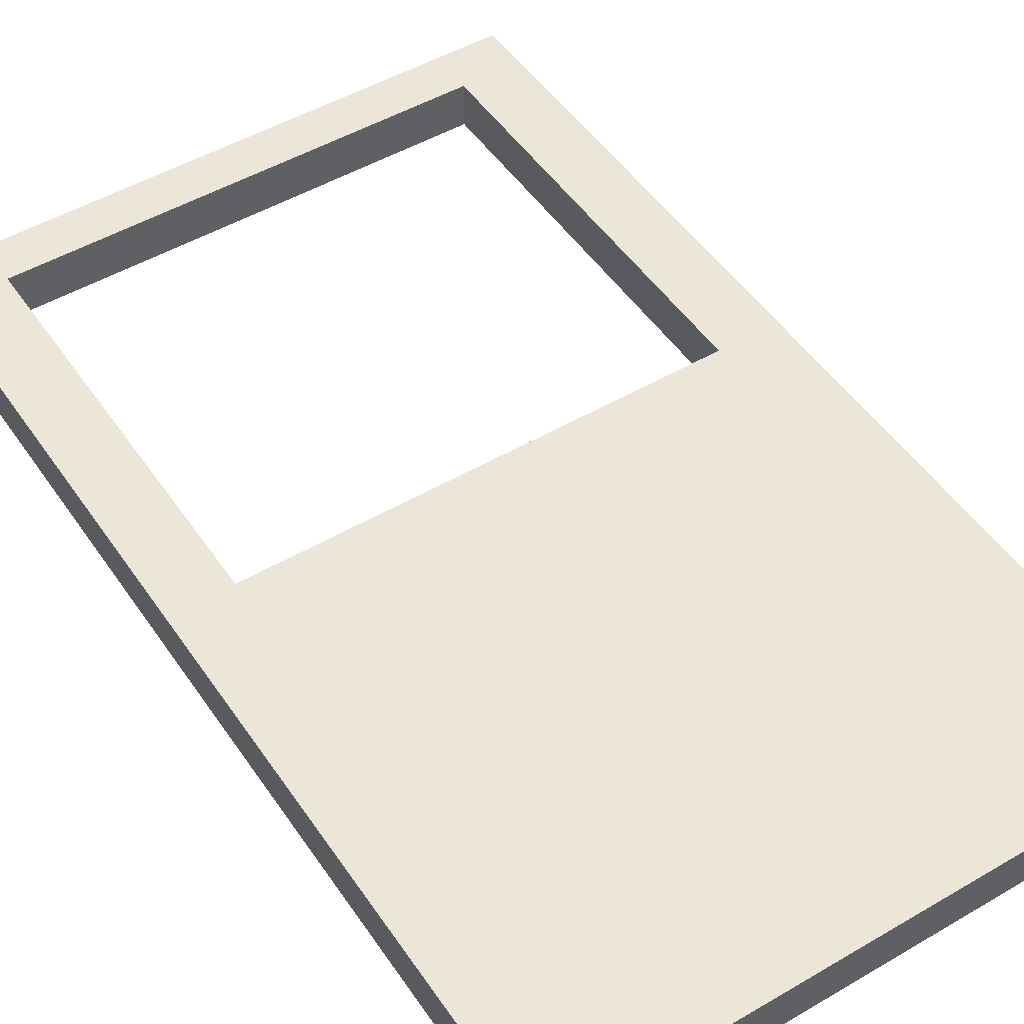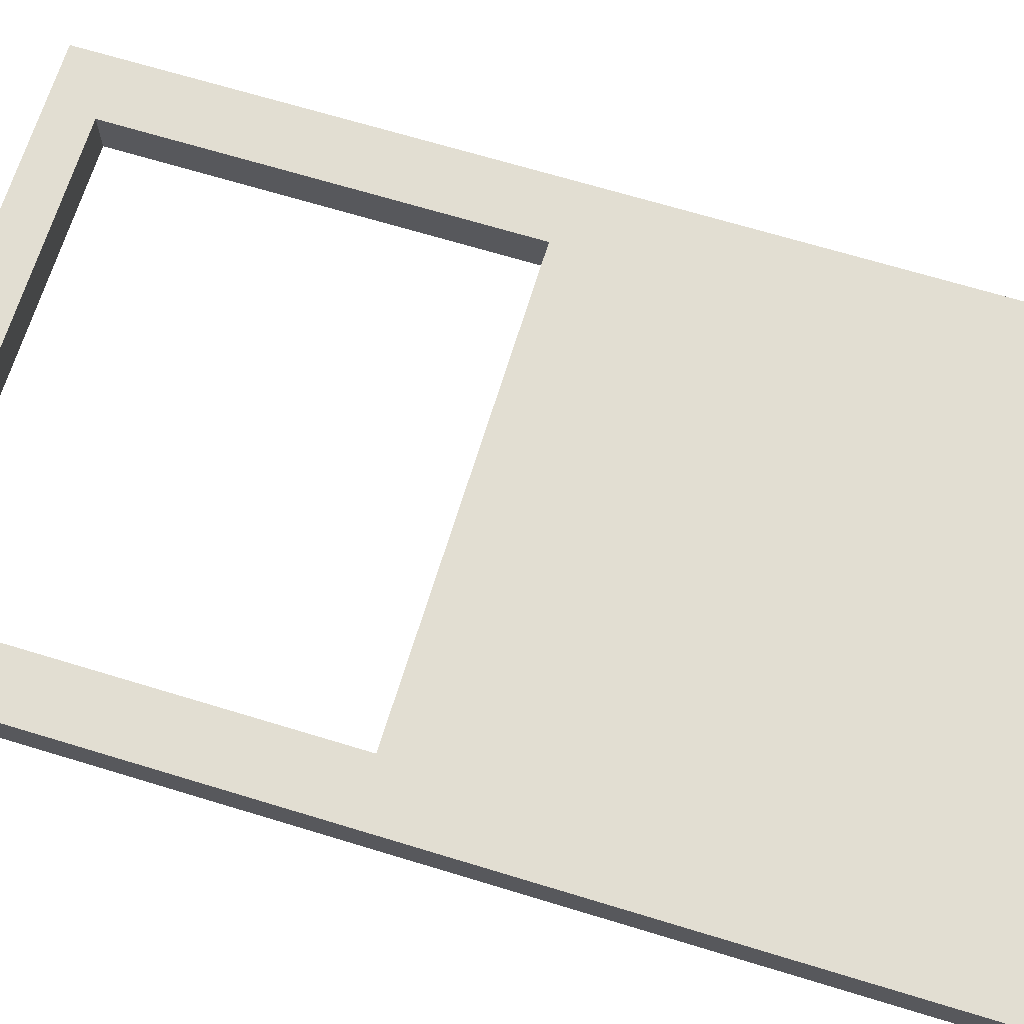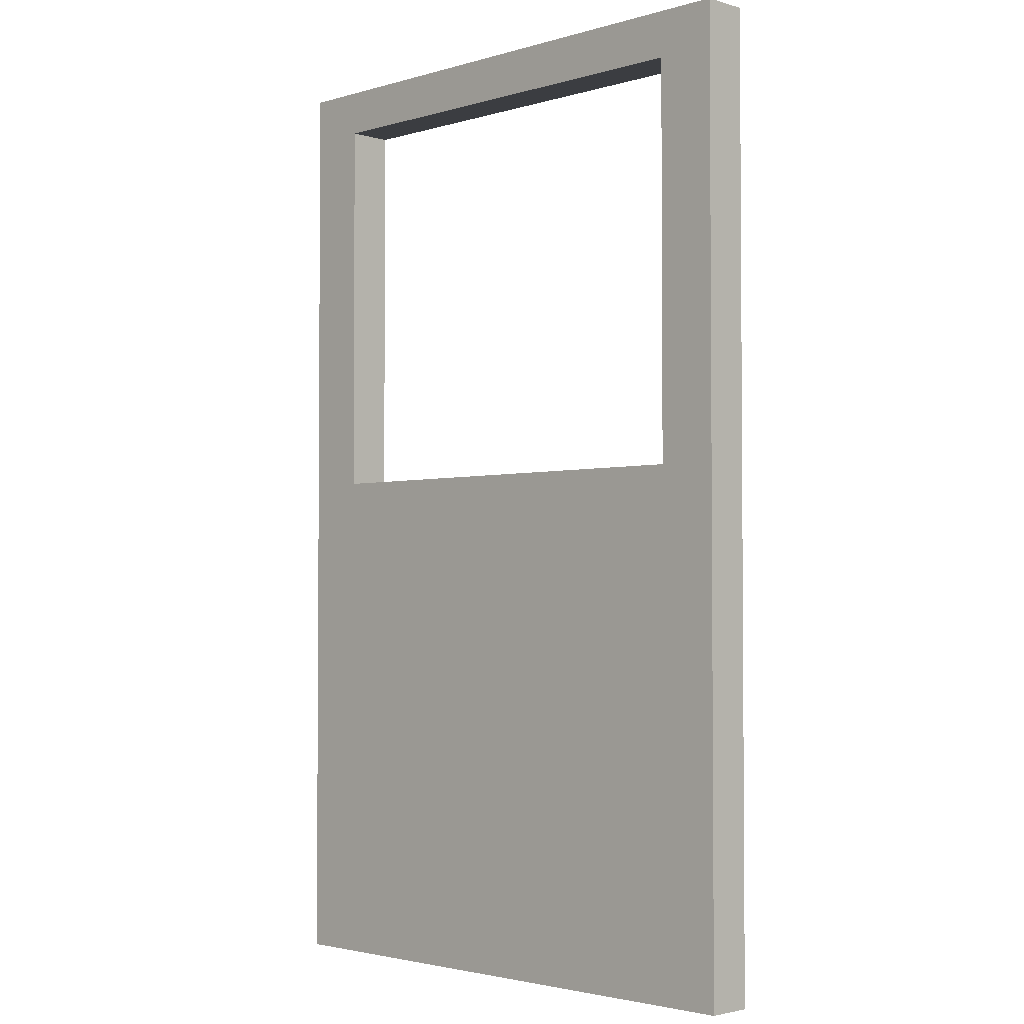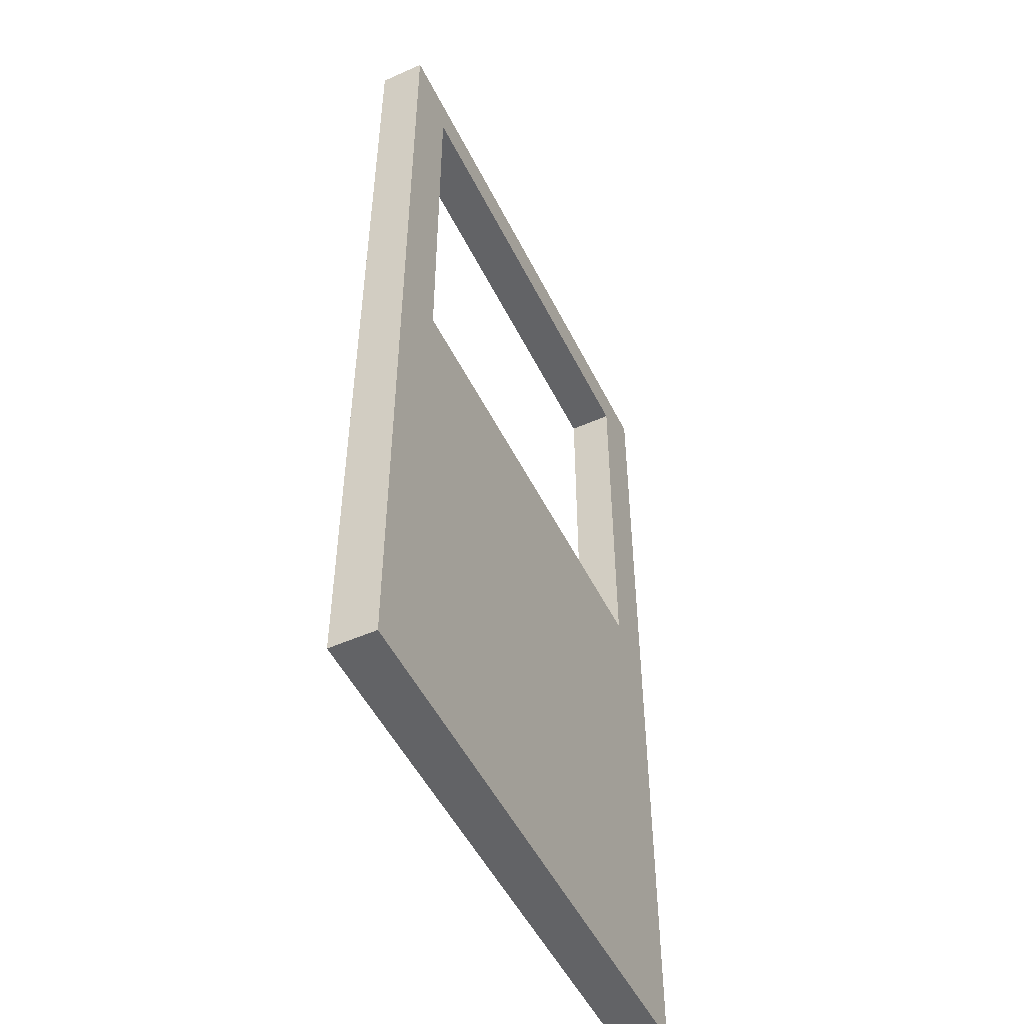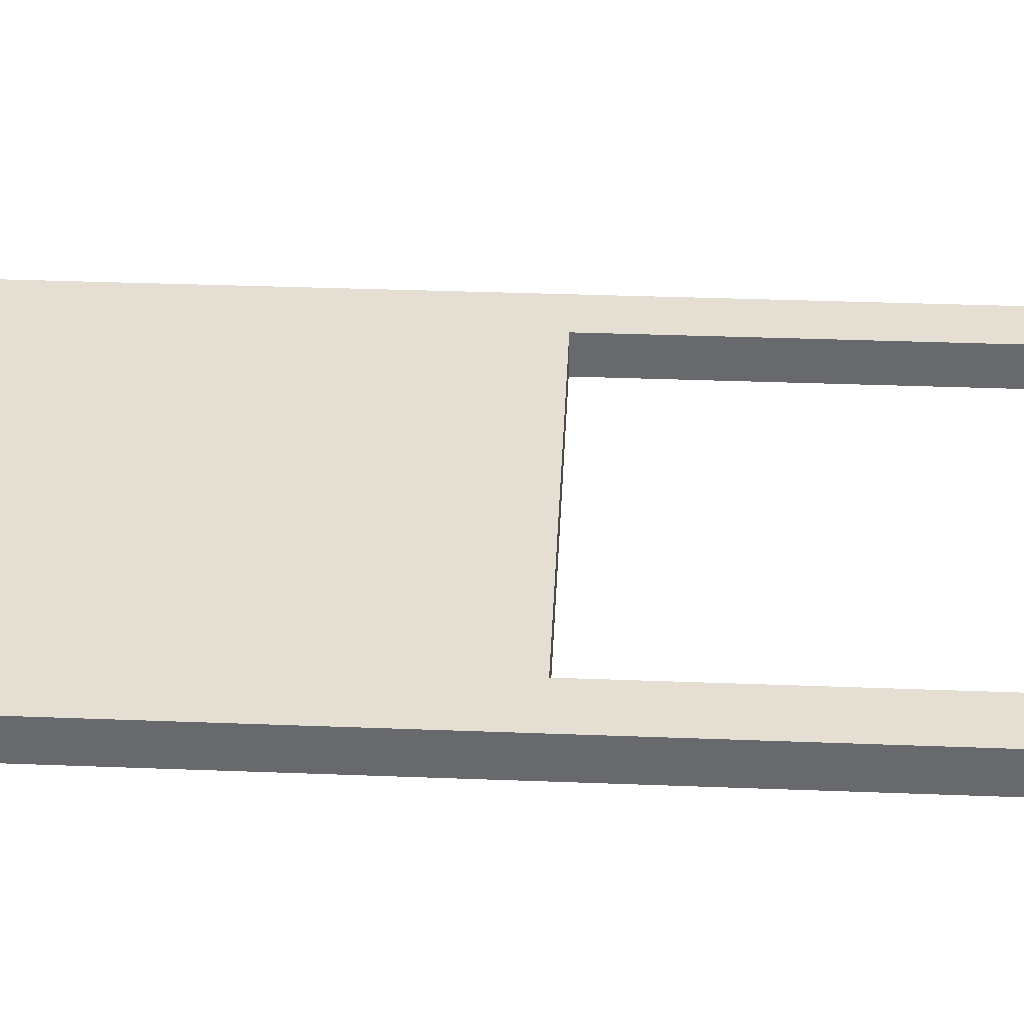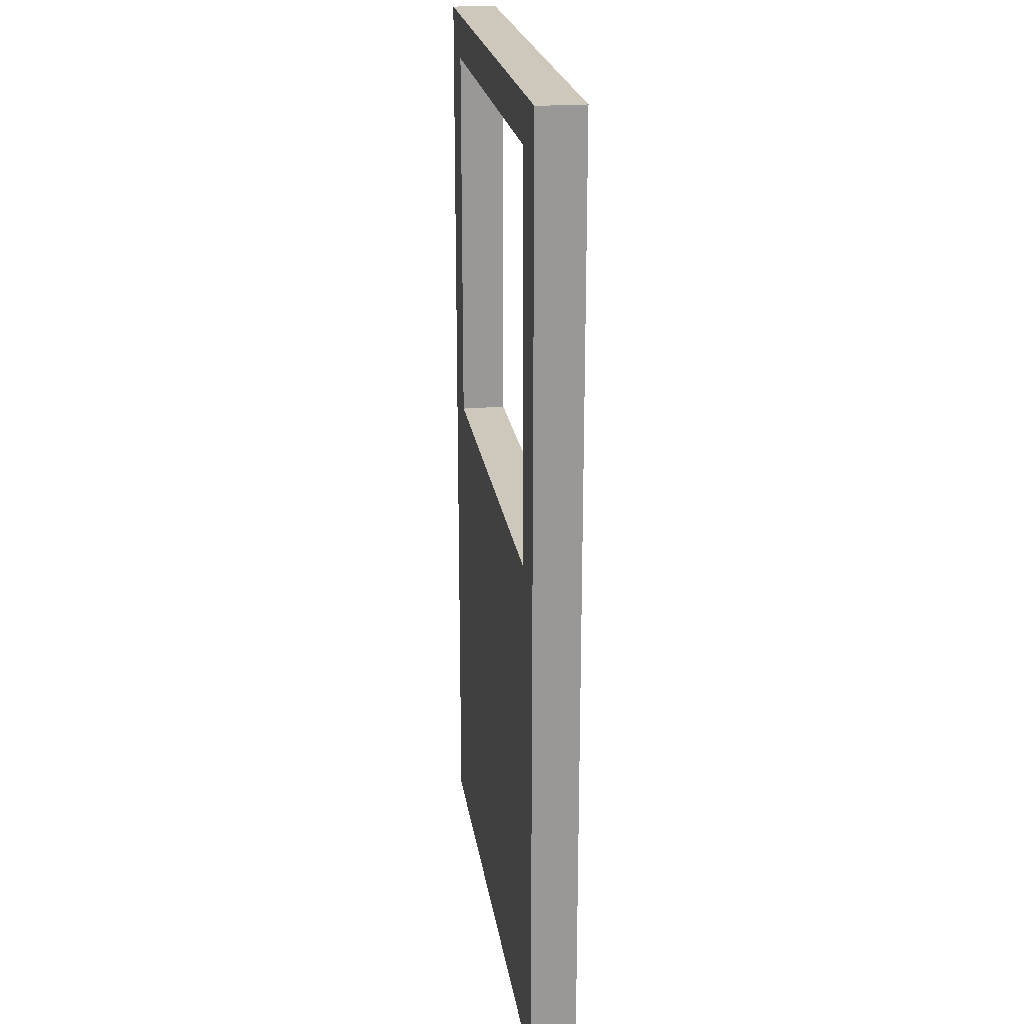
<metadata>
{"format":"obj","ext":"obj","renderer":"f3d","projection":"perspective","resolution":1024,"background":"white","views":[{"elev":49.5,"azim":-32.9,"up":"+Z"},{"elev":68.0,"azim":-73.0,"up":"+Z"},{"elev":-2.6,"azim":-134.9,"up":"+Y"},{"elev":-50.9,"azim":115.8,"up":"+Y"},{"elev":36.9,"azim":92.8,"up":"+Z"},{"elev":21.8,"azim":81.8,"up":"+Y"}]}
</metadata>
<code>
o
v -1.9 0 -9.686e-08
v -1.9 0 -0.3
v -1.9 6.3 -9.686e-08
v -1.9 6.3 -0.3
v 1.5 3.4 -9.686e-08
v 1.5 3.4 -0.3
v 1.5 6 -9.686e-08
v 1.5 6 -0.3
v -1.5 3.4 -9.686e-08
v -1.5 3.4 -0.3
v -1.5 6 -9.686e-08
v -1.5 6 -0.3
v 1.9 0 -9.686e-08
v 1.9 0 -0.3
v 1.9 6.3 -9.686e-08
v 1.9 6.3 -0.3
v -1.9 0 -9.686e-08
v -1.9 6.3 -9.686e-08
v -1.5 3.4 -9.686e-08
v -1.5 6 -9.686e-08
v 1.5 3.4 -9.686e-08
v 1.5 6 -9.686e-08
v 1.9 0 -9.686e-08
v 1.9 6.3 -9.686e-08
v -1.9 0 -0.3
v -1.9 6.3 -0.3
v -1.5 3.4 -0.3
v -1.5 6 -0.3
v 1.5 3.4 -0.3
v 1.5 6 -0.3
v 1.9 0 -0.3
v 1.9 6.3 -0.3
v -1.9 0 -9.686e-08
v 1.9 0 -9.686e-08
v -1.9 0 -0.3
v 1.9 0 -0.3
v -1.5 6 -9.686e-08
v 1.5 6 -9.686e-08
v -1.5 6 -0.3
v 1.5 6 -0.3
v -1.5 3.4 -9.686e-08
v 1.5 3.4 -9.686e-08
v -1.5 3.4 -0.3
v 1.5 3.4 -0.3
v -1.9 6.3 -9.686e-08
v 1.9 6.3 -9.686e-08
v -1.9 6.3 -0.3
v 1.9 6.3 -0.3
f 3 2 1
f 4 2 3
f 7 6 5
f 8 6 7
f 9 10 11
f 11 10 12
f 13 14 15
f 15 14 16
f 19 18 17
f 20 18 19
f 21 19 17
f 22 18 20
f 23 21 17
f 23 22 21
f 24 18 22
f 24 22 23
f 25 26 27
f 27 26 28
f 25 27 29
f 28 26 30
f 25 29 31
f 29 30 31
f 30 26 32
f 31 30 32
f 35 34 33
f 36 34 35
f 39 38 37
f 40 38 39
f 41 42 43
f 43 42 44
f 45 46 47
f 47 46 48

</code>
